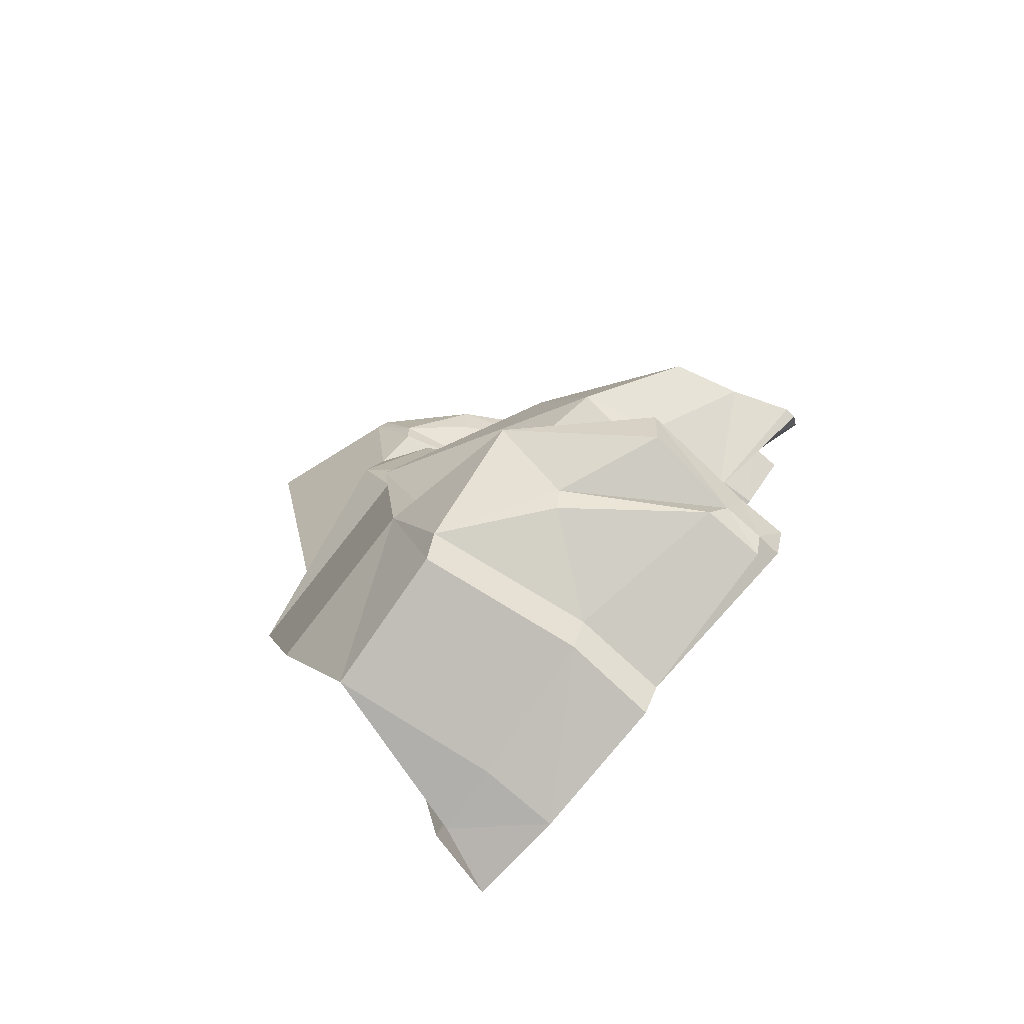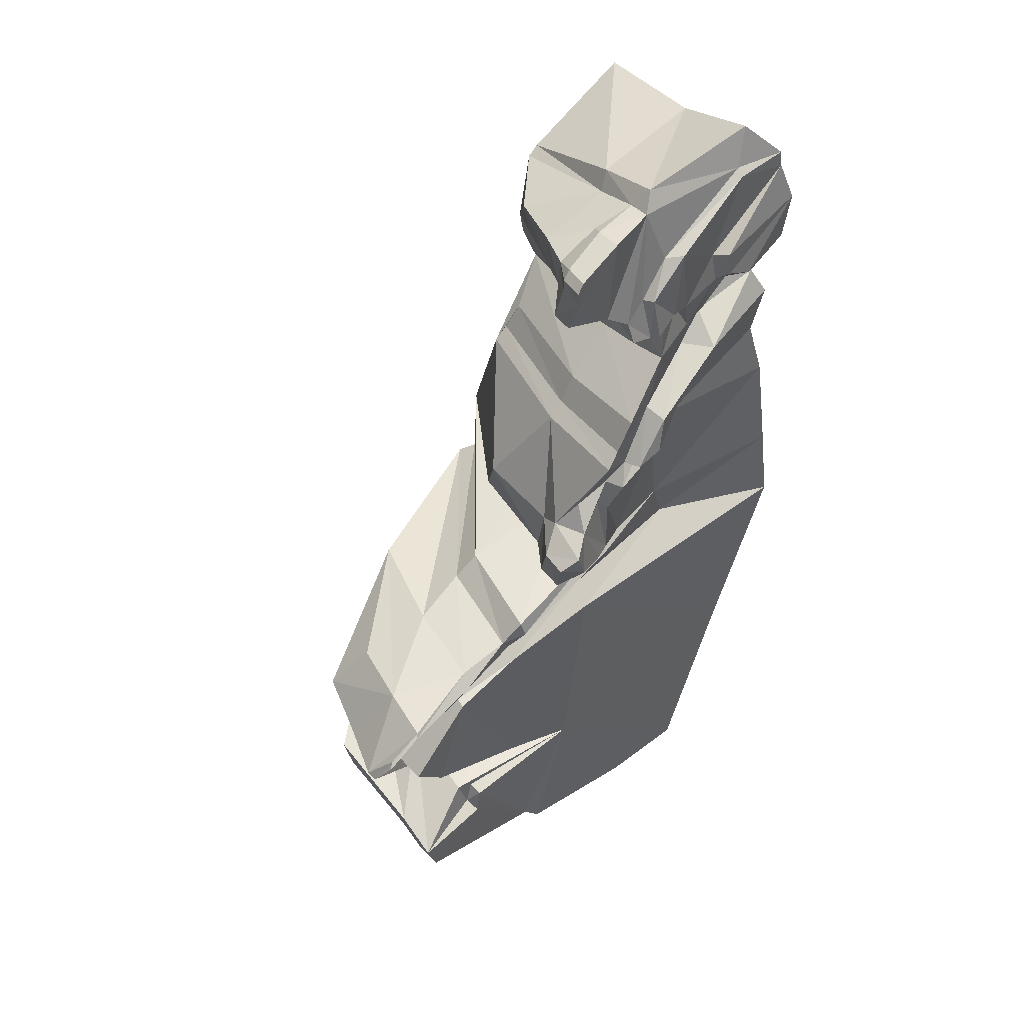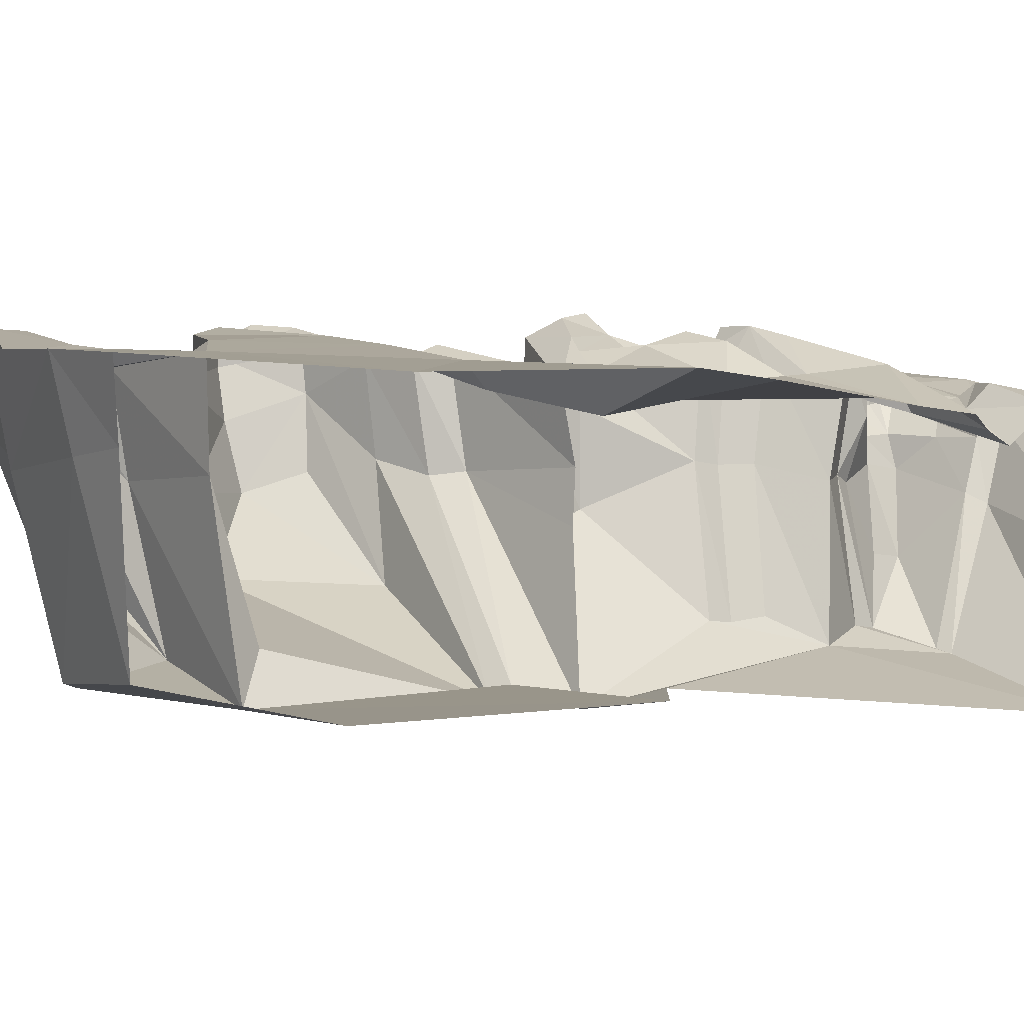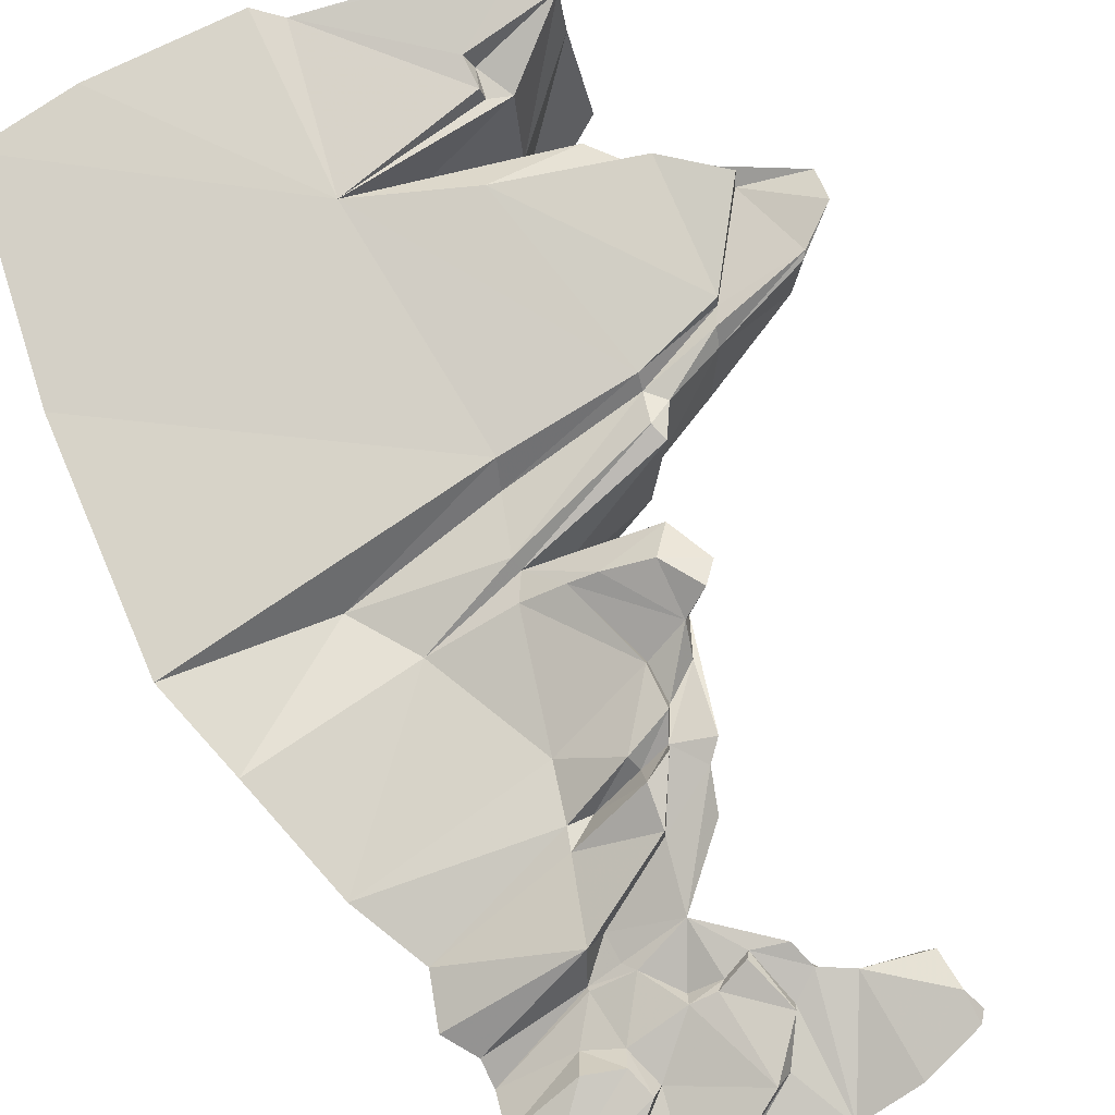
<metadata>
{"format":"obj","ext":"obj","renderer":"f3d","projection":"perspective","resolution":1024,"background":"white","views":[{"elev":-70.0,"azim":-128.7,"up":"+Y"},{"elev":50.7,"azim":-37.5,"up":"+Y"},{"elev":0.2,"azim":50.5,"up":"+Z"},{"elev":74.5,"azim":143.1,"up":"+Z"}]}
</metadata>
<code>
g huodong_fuben_402_shitou_04
v 501.1 859.1 263.6
v 220.5 903.6 349.8
v 211.9 955 490.1
v 468.7 965.9 470.5
v 186.9 913.4 466.8
v 196.2 873 368.2
v 185.4 923 513.9
v 84.71 923.5 495.8
v 80.45 933.6 553.2
v -33.36 868.7 586.2
v -39.29 904.2 587.9
v -30.43 895.7 534.7
v -26.92 864.3 529.3
v 105.5 721.8 568.6
v 57.79 760.1 561.9
v 53.1 767 527.2
v 111.4 711 500.8
v 96.25 675.6 386.7
v 114.6 634.4 399.2
v 200.7 527.1 387.7
v 203.2 564.6 566.9
v 112.7 676.3 581.2
v 89.99 485.6 614.2
v 203.2 564.6 566.9
v 200.7 527.1 387.7
v 98.59 450 417
v 68.67 393.6 415.1
v 56.05 422.9 616.1
v 36.94 369.7 421.4
v 24.3 398.8 628.4
v -60.21 227.8 563.7
v -20.45 286.3 589.3
v -47.99 187.7 511.2
v -111.5 194 598.3
v -98.17 106.5 566.3
v -103.1 113.7 627.1
v -118.4 200.9 656.8
v 86.47 30.15 541.8
v -103.1 113.7 627.1
v -98.17 106.5 566.3
v 93.38 55.14 407.8
v 94.16 48.82 311.9
v -153 27.28 403.3
v 93.38 55.14 407.8
v -200.4 -14.73 396.2
v -223.2 -32.4 594
v -182.1 15.04 604.5
v -313.4 -40.85 424.8
v -328.3 -52.64 594.2
v -477.2 -69.81 539.7
v -490.6 -71.81 647.4
v -595.7 -176 606.5
v -559.8 -114 649.6
v -490.6 -71.81 647.4
v -410.6 -365.7 552
v -557.8 -184.3 491.8
v -413.9 -342.7 367.8
v -369.1 -431.7 561.4
v -381 -404.4 373.4
v -41.86 -555.1 391.6
v -28.69 -569.6 578.1
v -333.8 -550.9 564.6
v -28.69 -569.6 578.1
v -41.86 -555.1 391.6
v -327.5 -521 385
v -468.4 -600.5 529.5
v -470 -624.5 626.9
v -453.6 -673.4 497.4
v -453.1 -694.9 575.3
v -433.1 -739.9 580.9
v -453.1 -694.9 575.3
v -453.6 -673.4 497.4
v -435.1 -714.2 463.7
v -142.9 -809.5 392.3
v -138.1 -850.8 570.8
v -107.6 -856.2 397
v -101.4 -898 572.2
v 169.6 -917.4 413.6
v 166.7 -953.9 560.4
v 533.6 794.8 0.4254
v 252.7 773.2 90.79
v 226.8 763.5 98.68
v 91.12 813.1 255.7
v 30.47 799.1 420.5
v 26.31 878.1 412
v 91.12 813.1 255.7
v 102.5 738.8 261.3
v 174.4 660.2 135.9
v 178.8 612.9 141.6
v 235.3 490.8 113.1
v 235.3 490.8 113.1
v 153.1 422 161.1
v 124.7 370.8 151.7
v 96.66 347.3 153.6
v -54.38 192.5 340
v -43.19 111.3 306
v -61.56 109.7 507.8
v -43.19 111.3 306
v 94.16 48.82 311.9
v -61.56 109.7 507.8
v 134.5 29.91 22.99
v 96.35 -80.95 64.78
v 71.78 -104.7 39.45
v -256.3 -64.25 212.1
v -451.4 -84.43 403.7
v -524.3 -171.4 367.1
v -477.2 -69.81 539.7
v -451.4 -84.43 403.7
v -383.7 -322.3 225.9
v -25.46 -475.8 129.6
v 7.224 -528.6 40.42
v -41.86 -555.1 391.6
v 7.224 -528.6 40.42
v -261.6 -490.7 102.3
v -468.4 -600.5 529.5
v -327.5 -521 385
v -261.6 -490.7 102.3
v -480.8 -546.7 305.7
v -453.6 -673.4 497.4
v -468.4 -600.5 529.5
v -480.8 -546.7 305.7
v -468.3 -621 316.1
v -468.3 -621 316.1
v -279.3 -667.5 226.4
v -279.3 -667.5 226.4
v -261.7 -711.3 235.2
v -453.6 -673.4 497.4
v -90.11 -754.5 77.63
v -56.27 -799.7 88.26
v 219.6 -856.5 102.2
v 174.4 660.2 135.9
v 226.8 763.5 98.68
v -256.3 -64.25 212.1
v -383.7 -322.3 225.9
v -524.3 -171.4 367.1
v -451.4 -84.43 403.7
v 71.78 -104.7 39.45
v -25.46 -475.8 129.6
v -279.3 -667.5 226.4
v -468.3 -621 316.1
v -480.8 -546.7 305.7
v 306 -927.7 424.3
v 353.4 -965.9 547.4
v -138.1 -850.8 570.8
v -28.69 -569.6 578.1
v -293.1 -580.6 591.9
v -303.5 -636.5 596.9
v 353.4 -965.9 547.4
v 492.2 -575 528.4
v 166.7 -953.9 560.4
v 56.05 422.9 616.1
v 160.3 459.5 581
v 203.2 564.6 566.9
v 89.99 485.6 614.2
v 537.7 538.6 467
v 362.6 551.9 498.2
v 339.2 518.7 578.5
v 564.4 480.5 490
v -33.36 868.7 586.2
v -42.88 802 565.9
v 57.79 760.1 561.9
v -101.4 -898 572.2
v -83 229 671.4
v 96.47 906.5 469.1
v 7.753 876.3 476
v 8.832 812.5 470.5
v 7.753 876.3 476
v -14.93 911 530.1
v -595.7 -176 606.5
v -410.6 -365.7 552
v -594.3 -177.1 628.8
v -559.8 -114 649.6
v -572.9 -118.4 661.9
v -499.7 -80.18 654.9
v -337.2 -74.01 619.7
v -328.3 -52.64 594.2
v -490.6 -71.81 647.4
v -223.2 -32.4 594
v -202.6 -67.97 587.1
v -176.9 -15.81 613.9
v -182.1 15.04 604.5
v -223.2 -32.4 594
v -202.6 -67.97 587.1
v 88.59 11.15 559.9
v 86.47 30.15 541.8
v -182.1 15.04 604.5
v -359.9 -99.49 614.2
v -28.69 -569.6 578.1
v -206.3 -448.7 606.6
v -369.1 -431.7 561.4
v -421.3 -340.7 557.7
v -206.3 -448.7 606.6
v -422.7 -336.3 629.5
v -359.9 -99.49 614.2
v -500.1 -236.8 581
v -496.7 -236.9 649.1
v -363 -104.5 633.6
v -499.7 -80.18 654.9
v -500.1 -236.8 581
v -410.6 -365.7 552
v -421.3 -340.7 557.7
v -206.3 -448.7 606.6
v -208.8 -87.8 611.6
v -453.1 -694.9 575.3
v -433.1 -739.9 580.9
v -314 -619.6 569.6
v -297.8 -571.3 564.4
v -333.8 -550.9 564.6
v -314 -619.6 569.6
v -303.5 -636.5 596.9
v -293.1 -580.6 591.9
v -297.8 -571.3 564.4
v -28.69 -569.6 578.1
v -470 -624.5 626.9
v -470 -624.5 626.9
v -447.8 -693.6 626.1
v -453.1 -694.9 575.3
v -138.1 -850.8 570.8
v -447.8 -693.6 626.1
v 14.4 114.1 622.6
v 86.47 30.15 541.8
v 56.33 95.37 596.6
v 300.7 508.3 520
v 300.7 508.3 520
v 45.41 319 596.2
v 32.5 251.2 588.3
v 38.96 255.5 613.2
v 57.54 330 638.5
v 160.3 459.5 581
v 82.68 364.6 608.6
v 92.77 376.8 645.8
v 164.1 460.1 631.6
v 339.2 518.7 578.5
v 300.7 508.3 520
v 424.7 615.4 504.9
v 545.3 582.6 441.5
v 572.4 648.6 507.7
v 447.8 646.3 547.3
v 37.86 -83.73 529.9
v 271.8 659.4 554.3
v 364.5 721.7 520.9
v 244.9 820.6 564.8
v 229.8 670.1 566.1
v 262.1 644.6 533.7
v 203.2 564.6 566.9
v 297.6 578.2 534.1
v 216.1 813.4 540.4
v 429.3 889.3 516.2
v 431.1 900.7 500.3
v 164.1 651.3 572.5
v 155 746 552
v 105.5 721.8 568.6
v 112.7 676.3 581.2
v 163 754.6 577
v 244.9 820.6 564.8
v 216.1 813.4 540.4
v 155 746 552
v 185.4 923 513.9
v 216.1 813.4 540.4
v 164.1 651.3 572.5
v 174.7 660.1 587.9
v 212.1 661.1 558.6
v 229.8 670.1 566.1
v 164.1 651.3 572.5
v 112.7 676.3 581.2
v 212.1 661.1 558.6
v 262.1 644.6 533.7
v 271.8 659.4 554.3
v 307.8 555.9 520.4
v 362.6 551.9 498.2
v 555.3 870.3 492.4
v 558.2 835.9 494.3
v -572.9 -118.4 661.9
v -38.23 242.9 632.9
v 24.3 398.8 628.4
v 82.68 364.6 608.6
v 134.5 29.91 22.99
v 134.5 29.91 22.99
v 144 393.7 646
v 82.68 364.6 608.6
v 133.2 368 596.2
v 297.6 578.2 534.1
v 307.8 555.9 520.4
v 362.6 551.9 498.2
v 365 558.9 504.9
v 537.7 538.6 467
v 545.3 582.6 441.5
v 203.2 564.6 566.9
v 80.45 933.6 553.2
v -23.9 919.7 583.1
v -35.9 791.9 516.3
v -42.88 802 565.9
v -14.93 911 530.1
v -23.9 919.7 583.1
v -39.29 904.2 587.9
v -23.9 919.7 583.1
v 26.31 878.1 412
v 373.5 653 526.6
v 572.4 648.6 507.7
v 585 751.2 511.3
v 447.8 646.3 547.3
v 365 558.9 504.9
v 384.3 729.8 548.8
v 558.2 835.9 494.3
v 424.7 615.4 504.9
v 389.7 677.5 550.2
v 373.5 653 526.6
v 364.5 721.7 520.9
v 262.1 644.6 533.7
v 297.6 578.2 534.1
v 555.3 870.3 492.4
v 468.7 965.9 470.5
v 431.1 900.7 500.3
v 211.9 955 490.1
v 185.4 923 513.9
v 216.1 813.4 540.4
v 140.1 346.3 618.6
v 257 363.9 557.5
v 216.6 372.4 551.5
v 274.7 397.3 561.1
v 521.8 399.8 502
v -38.23 242.9 632.9
v 32.5 251.2 588.3
v 45.41 319 596.2
v -20.45 286.3 589.3
v -28.69 -569.6 578.1
v 21.24 -116.1 577.3
v 492.2 -575 528.4
v 595.7 -148 543.1
v 318.5 -84.46 481.8
v 268.1 43.14 509.8
v 86.47 30.15 541.8
v 37.86 -83.73 529.9
v -202.6 -67.97 587.1
v 578.9 32.16 530.9
v 595.7 -148 543.1
v 318.5 -84.46 481.8
v 268.1 43.14 509.8
v 120.4 70.01 558.8
v 558.8 260.8 510.4
v 24.3 398.8 628.4
v -20.45 286.3 589.3
v 45.41 319 596.2
v 38.96 255.5 613.2
v 215.3 274.7 547.3
v 558.8 260.8 510.4
v 120.4 70.01 558.8
v 268.1 43.14 509.8
v 56.33 95.37 596.6
v 56.33 95.37 596.6
v -118.4 200.9 656.8
v -103.1 113.7 627.1
v -55.35 153.3 658.9
v -83 229 671.4
v -359.9 -99.49 614.2
v -279.3 -667.5 226.4
v -261.6 -490.7 102.3
v -90.11 -754.5 77.63
v -261.7 -711.3 235.2
v 7.224 -528.6 40.42
v -56.27 -799.7 88.26
v -90.11 -754.5 77.63
v -261.6 -490.7 102.3
v 7.224 -528.6 40.42
v 71.78 -104.7 39.45
v 96.35 -80.95 64.78
v 235.3 490.8 113.1
v 134.5 29.91 22.99
v 96.66 347.3 153.6
v 153.1 422 161.1
v 174.4 660.2 135.9
v 226.8 763.5 98.68
v 252.7 773.2 90.79
v 178.8 612.9 141.6
v 252.7 773.2 90.79
v 533.6 794.8 0.4254
v 235.3 490.8 113.1
v 178.8 612.9 141.6
v 528.3 -140 64.78
v 352.8 -587.7 40.42
v 7.224 -528.6 40.42
v -25.46 -475.8 129.6
v 71.78 -104.7 39.45
v 219.6 -856.5 102.2
v -56.27 -799.7 88.26
v 134.5 29.91 22.99
v 407.8 -35.74 72.76
v 235.3 490.8 113.1
v 533.6 794.8 0.4254
f 1 2 3
f 3 4 1
f 5 3 2
f 2 6 5
f 7 5 8
f 8 9 7
f 10 11 12
f 12 13 10
f 14 15 16
f 16 17 14
f 18 19 17
f 19 20 21
f 21 22 19
f 23 24 25
f 25 26 23
f 26 27 28
f 28 23 26
f 27 29 30
f 30 28 27
f 30 29 31
f 31 32 30
f 33 34 31
f 34 35 36
f 36 37 34
f 38 39 40
f 40 41 38
f 42 43 44
f 43 45 46
f 46 47 43
f 45 48 49
f 49 46 45
f 49 48 50
f 50 51 49
f 52 53 54
f 55 52 56
f 56 57 55
f 58 55 57
f 57 59 58
f 59 60 61
f 61 58 59
f 62 63 64
f 64 65 62
f 65 66 67
f 67 62 65
f 66 68 69
f 69 67 66
f 70 71 72
f 72 73 70
f 73 74 75
f 75 70 73
f 74 76 77
f 77 75 74
f 76 78 79
f 79 77 76
f 80 81 2
f 2 1 80
f 81 82 6
f 6 2 81
f 82 83 6
f 84 85 86
f 86 87 84
f 87 88 18
f 18 84 87
f 88 89 19
f 19 18 88
f 89 90 20
f 20 19 89
f 26 25 91
f 91 92 26
f 92 93 27
f 27 26 92
f 93 94 29
f 29 27 93
f 94 95 29
f 95 96 97
f 97 33 95
f 98 99 100
f 101 102 43
f 43 42 101
f 102 103 45
f 45 43 102
f 48 45 103
f 103 104 48
f 104 105 50
f 50 48 104
f 106 56 107
f 107 108 106
f 106 109 57
f 57 56 106
f 109 110 59
f 59 57 109
f 110 111 60
f 60 59 110
f 65 112 113
f 113 114 65
f 115 116 117
f 117 118 115
f 119 120 121
f 121 122 119
f 123 124 72
f 125 126 73
f 73 127 125
f 126 128 74
f 74 73 126
f 128 129 76
f 76 74 128
f 129 130 78
f 78 76 129
f 131 87 86
f 86 132 131
f 133 134 135
f 135 136 133
f 137 138 134
f 134 133 137
f 114 139 140
f 140 141 114
f 78 130 142
f 142 143 79
f 79 78 142
f 144 145 146
f 146 147 144
f 148 149 145
f 145 150 148
f 151 152 153
f 153 154 151
f 155 156 157
f 157 158 155
f 159 160 161
f 162 150 145
f 144 162 145
f 33 97 35
f 35 34 33
f 41 40 100
f 100 99 41
f 163 31 34
f 34 37 163
f 6 164 5
f 165 13 12
f 17 166 84
f 84 18 17
f 85 84 166
f 166 165 85
f 167 168 8
f 8 164 167
f 169 170 171
f 172 169 171
f 171 173 172
f 174 175 176
f 176 177 174
f 178 176 175
f 175 179 178
f 180 181 182
f 182 183 180
f 180 184 185
f 185 186 180
f 187 179 175
f 188 189 190
f 191 192 193
f 194 195 196
f 196 197 194
f 187 175 198
f 198 199 187
f 193 196 195
f 195 191 193
f 200 201 199
f 199 171 200
f 197 193 202
f 202 203 197
f 204 205 144
f 206 207 208
f 209 210 211
f 211 212 209
f 211 213 212
f 207 145 208
f 208 214 206
f 215 210 209
f 147 214 216
f 216 144 147
f 217 218 219
f 220 221 222
f 157 156 223
f 152 224 153
f 225 226 227
f 227 228 225
f 229 230 231
f 231 232 229
f 232 233 234
f 234 229 232
f 235 236 237
f 237 238 235
f 184 180 183
f 183 239 184
f 240 241 242
f 242 243 240
f 244 245 246
f 247 242 248
f 248 249 247
f 250 251 252
f 252 253 250
f 254 255 256
f 256 257 254
f 252 251 258
f 251 259 258
f 260 261 254
f 254 257 260
f 261 260 262
f 262 263 261
f 264 265 245
f 245 266 264
f 262 267 268
f 268 263 262
f 244 266 245
f 153 224 269
f 269 224 270
f 271 249 248
f 248 272 271
f 273 171 199
f 198 273 199
f 197 196 193
f 107 56 52
f 52 54 107
f 173 174 177
f 177 172 173
f 31 274 32
f 151 275 276
f 276 152 151
f 95 94 277
f 277 96 95
f 98 278 99
f 17 16 166
f 5 7 3
f 279 231 280
f 280 281 279
f 282 283 284
f 284 285 282
f 284 286 287
f 287 285 284
f 283 282 288
f 289 290 159
f 159 161 289
f 291 292 10
f 291 16 15
f 15 292 291
f 16 291 166
f 22 14 17
f 19 22 17
f 165 166 291
f 291 13 165
f 13 291 10
f 165 12 293
f 11 294 293
f 293 12 11
f 290 295 159
f 9 8 168
f 168 296 9
f 8 5 164
f 161 258 289
f 161 252 258
f 6 297 164
f 297 167 164
f 248 241 272
f 241 248 242
f 240 298 241
f 299 300 301
f 298 302 235
f 303 300 304
f 305 301 306
f 306 307 305
f 303 304 308
f 303 308 307
f 307 306 303
f 240 309 310
f 300 303 306
f 306 301 300
f 243 242 254
f 254 261 243
f 311 312 313
f 313 312 314
f 314 315 313
f 313 315 316
f 302 298 310
f 310 298 240
f 317 318 319
f 319 281 317
f 279 232 231
f 320 318 321
f 228 230 225
f 322 323 324
f 325 322 324
f 281 280 228
f 228 317 281
f 203 202 326
f 326 327 203
f 327 326 328
f 328 329 327
f 184 239 330
f 330 331 184
f 47 332 44
f 44 43 47
f 203 327 333
f 333 334 203
f 335 331 330
f 330 336 335
f 337 333 327
f 327 329 337
f 338 339 221
f 331 335 340
f 276 341 342
f 342 343 276
f 29 33 31
f 228 344 317
f 317 344 345
f 317 345 318
f 318 345 346
f 346 321 318
f 321 158 157
f 157 320 321
f 232 279 320
f 320 157 232
f 319 320 279
f 279 281 319
f 318 320 319
f 222 221 339
f 331 185 184
f 345 347 348
f 348 346 345
f 347 345 344
f 344 349 347
f 350 227 226
f 222 323 322
f 322 220 222
f 351 352 353
f 353 354 351
f 353 220 322
f 322 354 353
f 352 220 353
f 163 274 31
f 352 221 220
f 355 197 203
f 203 334 355
f 189 201 200
f 189 200 190
f 235 302 236
f 83 297 6
f 215 217 219
f 95 33 29
f 356 357 358
f 358 359 356
f 360 361 362
f 362 363 360
f 364 365 366
f 367 368 369
f 369 370 367
f 371 372 373
f 373 374 371
f 375 376 377
f 377 378 375
f 364 366 379
f 379 380 364
f 381 382 383
f 364 380 384
f 384 385 364
f 386 387 379
f 379 366 386
f 388 389 387
f 387 386 388

</code>
